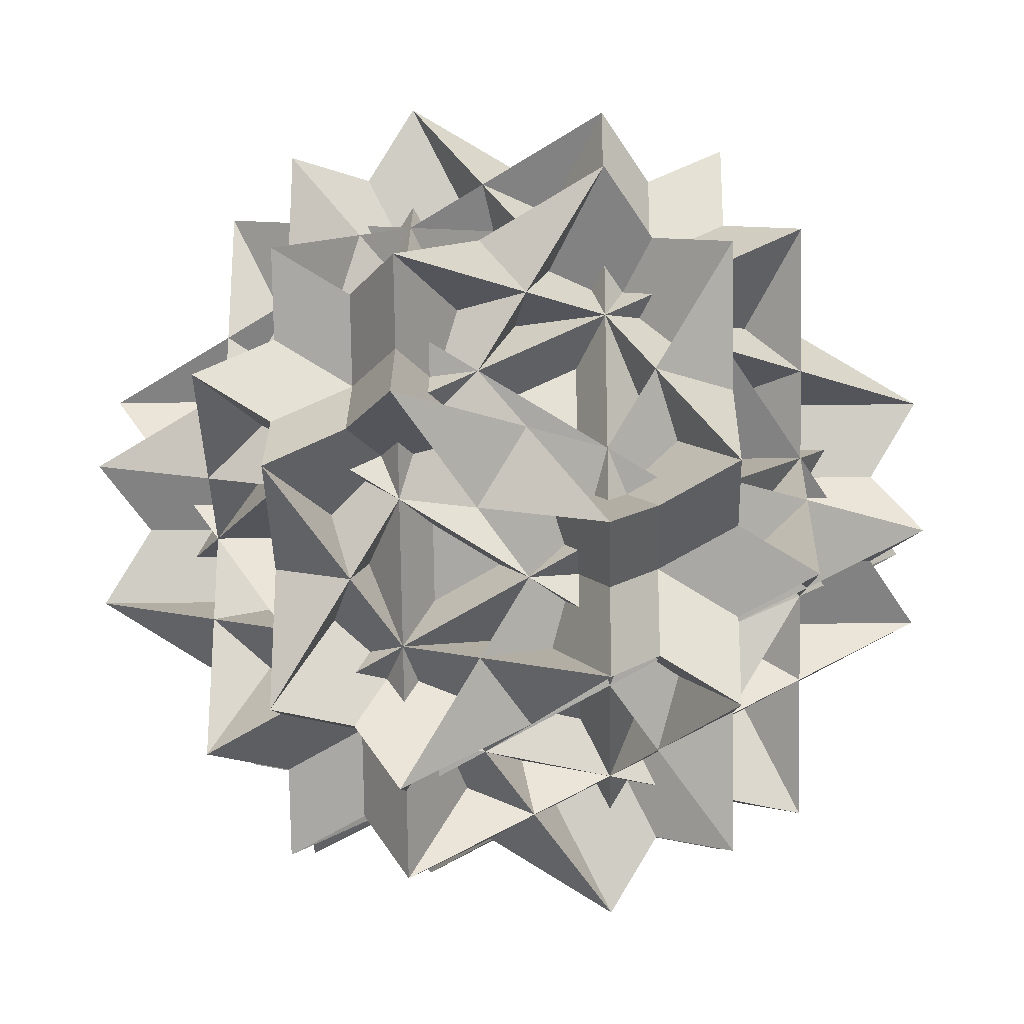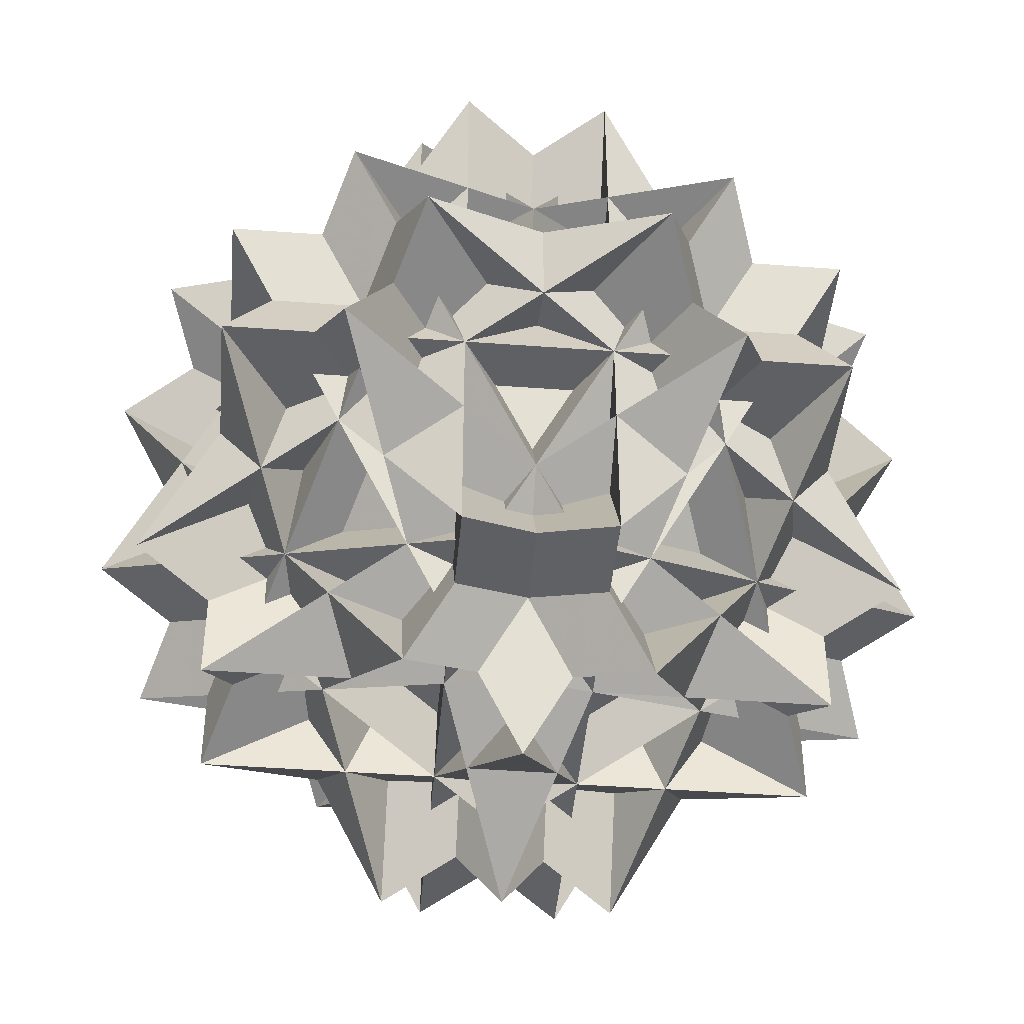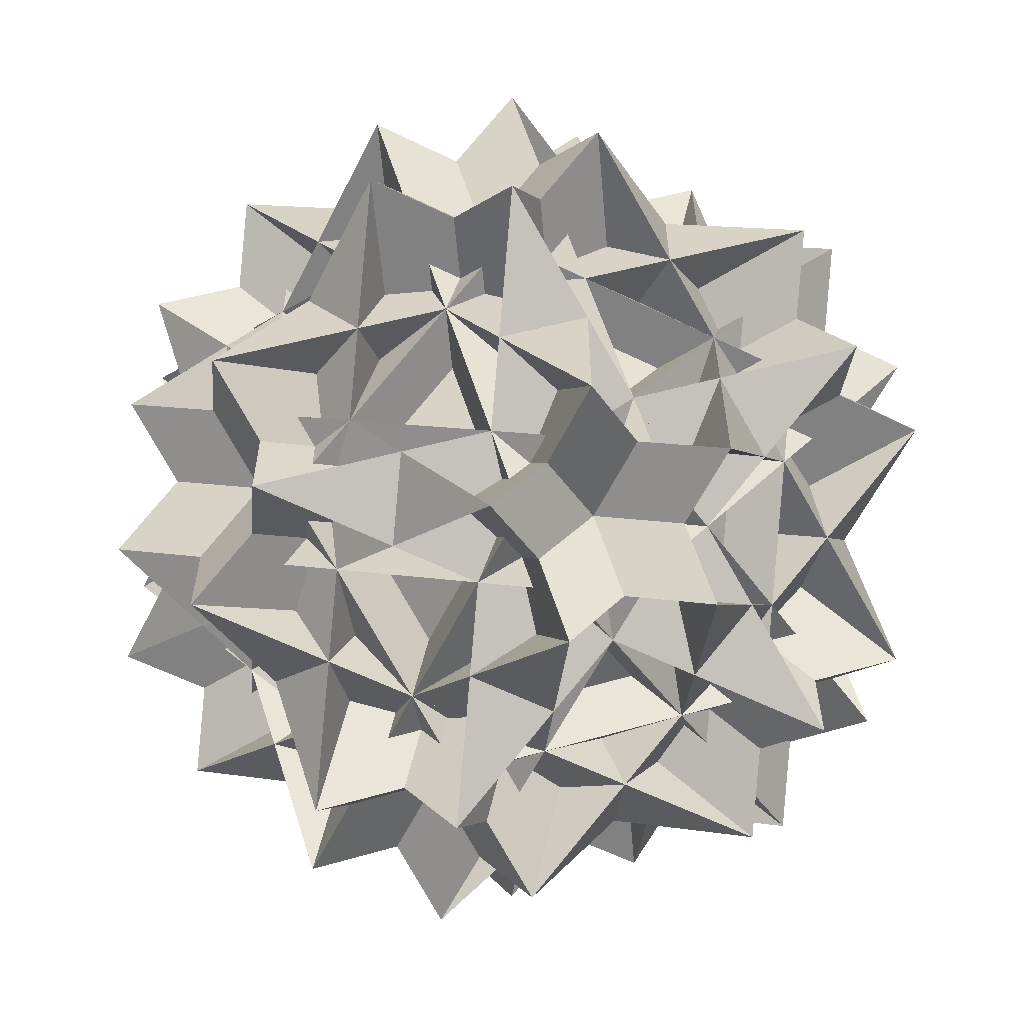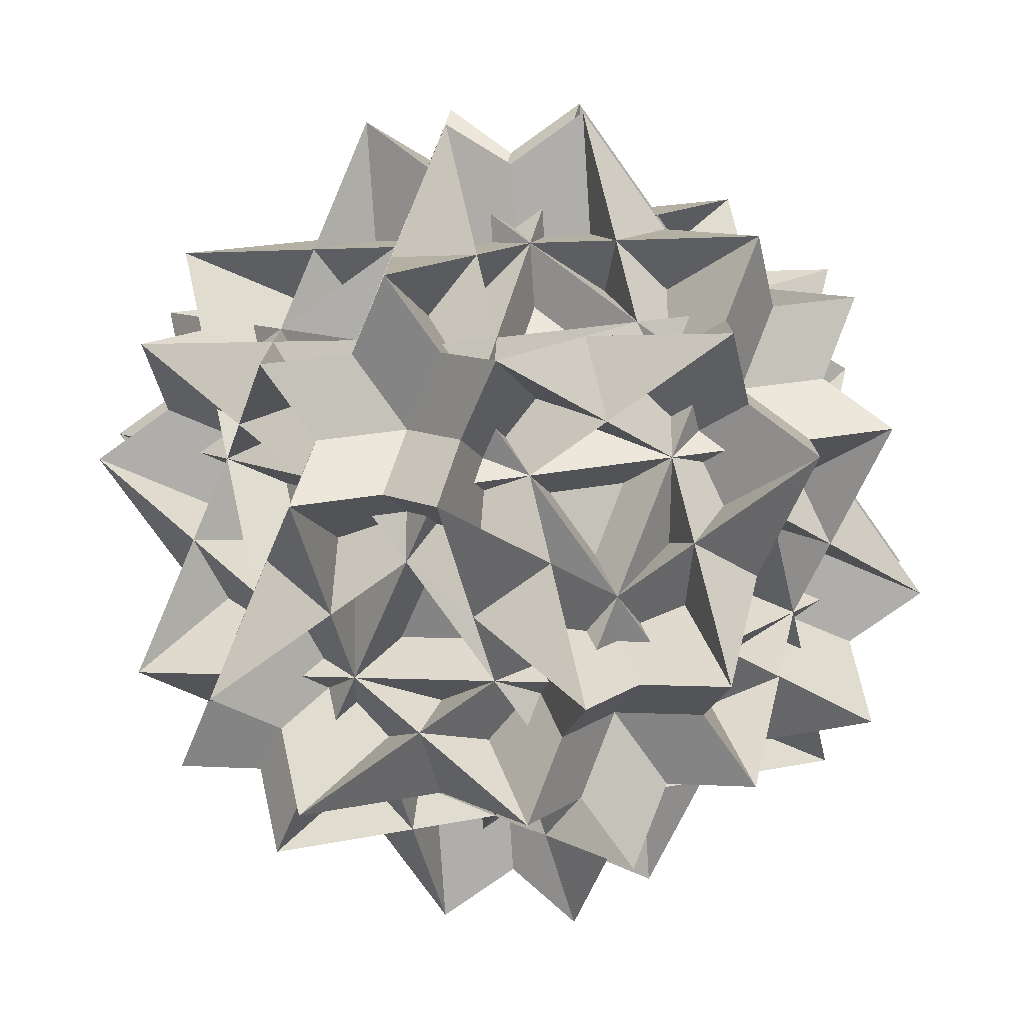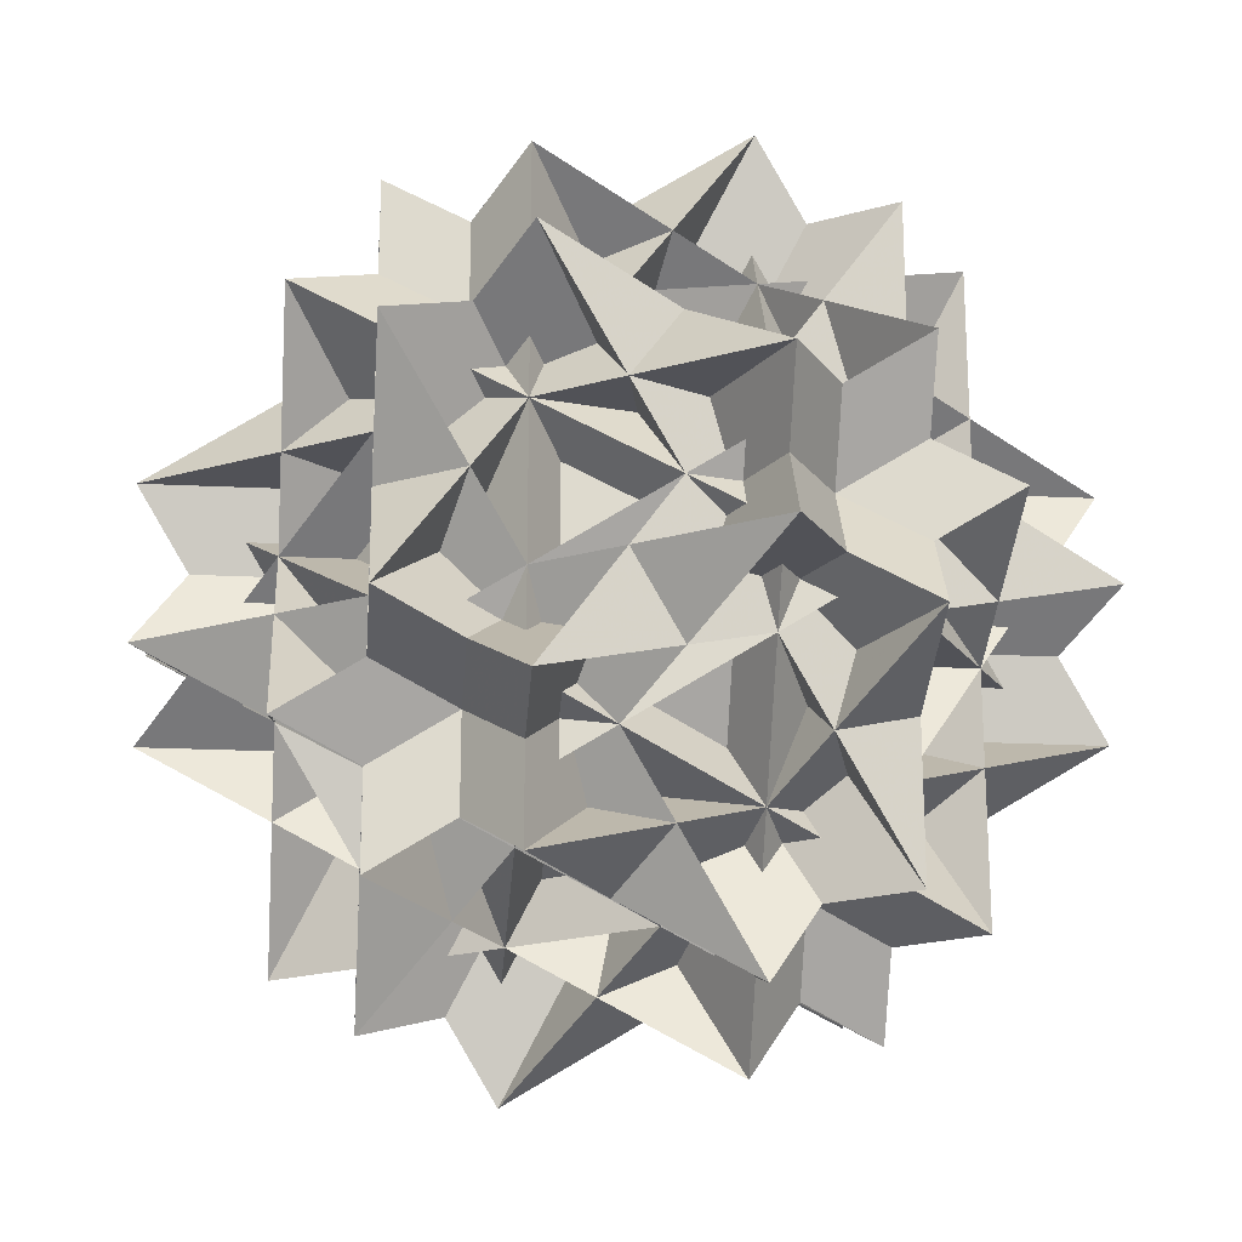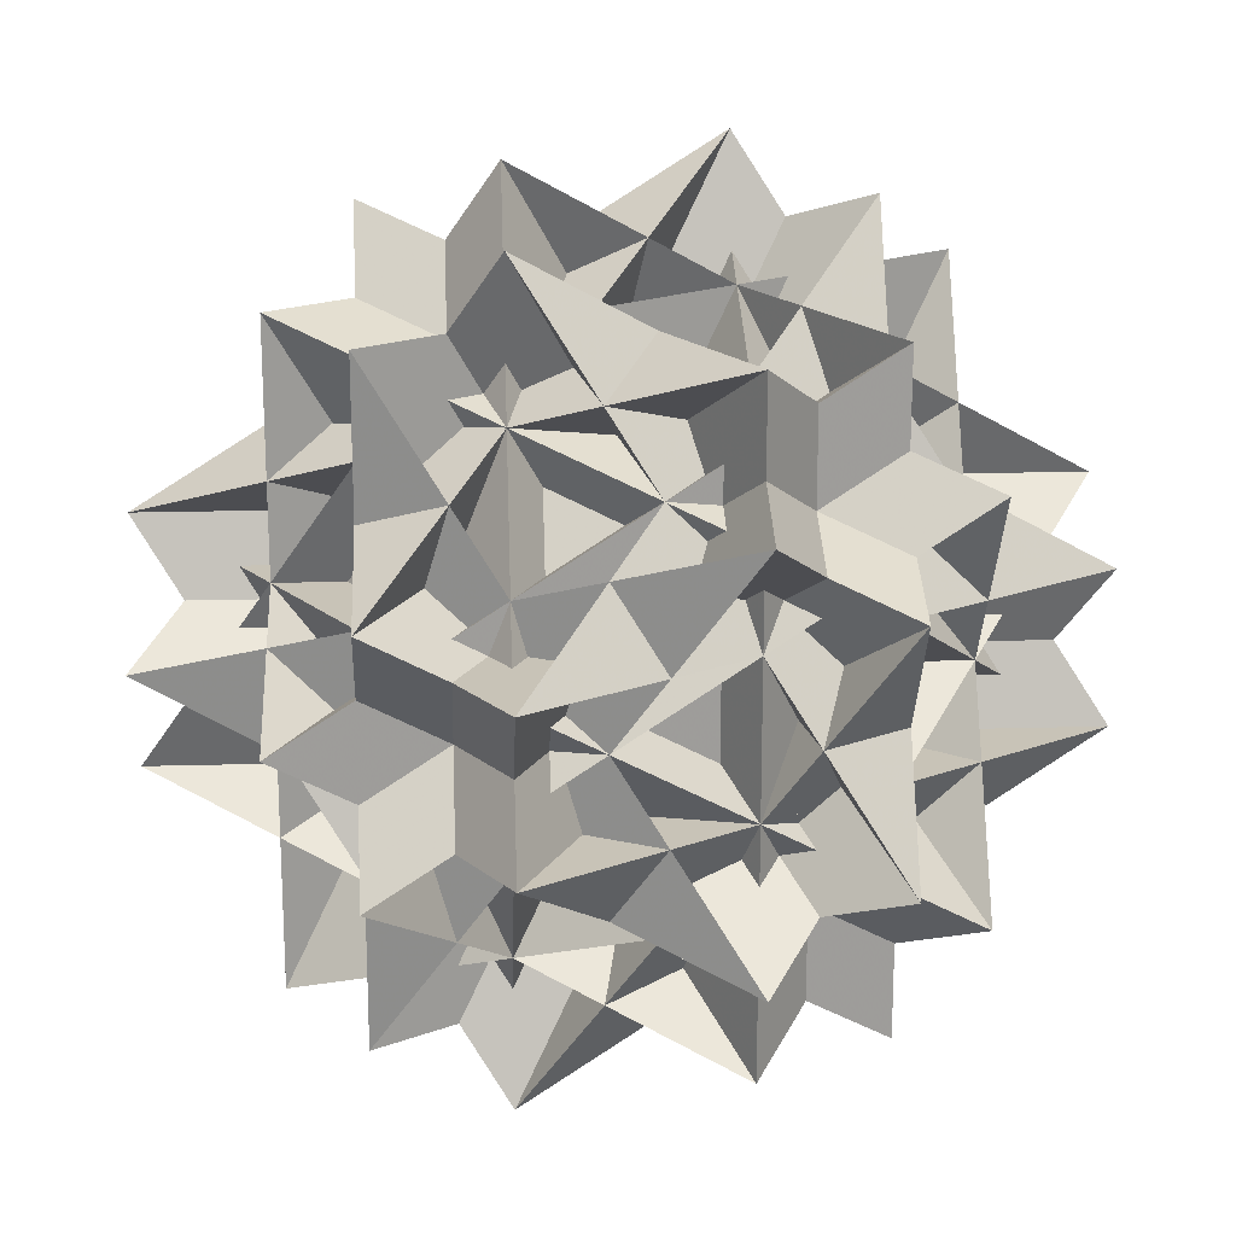
<metadata>
{"format":"obj","ext":"obj","renderer":"f3d","projection":"perspective","resolution":1024,"background":"white","views":[{"elev":-24.9,"azim":-120.1,"up":"+Y"},{"elev":-44.0,"azim":-5.0,"up":"+Y"},{"elev":-60.4,"azim":153.4,"up":"+Y"},{"elev":-77.9,"azim":-144.5,"up":"+Y"},{"elev":-21.4,"azim":-63.2,"up":"+Y"},{"elev":19.6,"azim":-34.7,"up":"+Z"}]}
</metadata>
<code>
v 0.5 0.5 0.118
v -0.5 0.5 -0.118
v -0.5 0.5 0.118
v 0.5 -0.5 -0.118
v 0.5 -0.5 0.118
v -0.5 -0.5 -0.118
v -0.5 -0.5 0.118
v 0.5 -0.118 0.5
v 0.5 -0.118 -0.5
v -0.5 -0.118 0.5
v -0.5 -0.118 -0.5
v 0.5 0.118 0.5
v 0.5 0.118 -0.5
v -0.5 0.118 0.5
v -0.5 0.118 -0.5
v -0.118 0.5 0.5
v -0.118 0.5 -0.5
v 0.118 0.5 0.5
v 0.118 0.5 -0.5
v -0.118 -0.5 0.5
v -0.118 -0.5 -0.5
v 0.118 -0.5 0.5
v 0.118 -0.5 -0.5
v 0.191 0 0.691
v 0.191 0 -0.691
v -0.191 0 0.691
v -0.191 0 -0.691
v 0 0.691 0.191
v 0 0.691 -0.191
v 0 -0.691 0.191
v 0 -0.691 -0.191
v 0.691 0.191 0
v -0.691 0.191 0
v 0.691 -0.191 0
v -0.691 -0.191 0
v -0.309 0.191 -0.618
v -0.309 0.191 0.618
v 0.309 0.191 -0.618
v 0.309 0.191 0.618
v -0.309 -0.191 -0.618
v -0.309 -0.191 0.618
v 0.309 -0.191 -0.618
v 0.309 -0.191 0.618
v 0.191 -0.618 -0.309
v 0.191 -0.618 0.309
v -0.191 -0.618 -0.309
v -0.191 -0.618 0.309
v 0.191 0.618 -0.309
v 0.191 0.618 0.309
v -0.191 0.618 -0.309
v -0.191 0.618 0.309
v -0.618 -0.309 0.191
v -0.618 -0.309 -0.191
v 0.618 -0.309 0.191
v 0.618 -0.309 -0.191
v -0.618 0.309 0.191
v -0.618 0.309 -0.191
v 0.618 0.309 0.191
v 0.618 0.309 -0.191
v 0.5 0.5 -0.118
v -0.2135 -0.1545 0.441
v -0.2135 0.1545 -0.441
v 0.2135 0.1545 0.441
v 0.2135 -0.1545 -0.441
v -0.1545 0.441 -0.2135
v 0.1545 0.441 0.2135
v 0.1545 -0.441 -0.2135
v -0.1545 -0.441 0.2135
v 0.441 -0.2135 -0.1545
v -0.441 -0.2135 0.1545
v 0.441 0.2135 0.1545
v -0.441 0.2135 -0.1545
f 61 24 56 20 16 52
f 62 25 53 17 21 57
f 63 26 54 18 22 58
f 64 27 59 23 19 55
f 65 28 38 2 60 36
f 66 29 37 1 3 39
f 67 30 40 4 6 42
f 68 31 43 7 5 41
f 69 32 45 9 8 44
f 70 33 46 10 11 47
f 71 34 48 12 13 49
f 72 35 51 15 14 50
f 60 36 52 24
f 1 25 53 37
f 2 26 54 38
f 3 39 55 27
f 4 24 56 40
f 5 41 57 25
f 6 42 58 26
f 7 27 59 43
f 8 44 36 28
f 9 29 37 45
f 10 28 38 46
f 11 47 39 29
f 12 30 40 48
f 13 49 41 31
f 14 50 42 30
f 15 31 43 51
f 16 52 44 32
f 17 32 45 53
f 18 33 46 54
f 19 55 47 33
f 20 34 48 56
f 21 57 49 34
f 22 58 50 35
f 23 35 51 59
f 60 4 6 2
f 1 3 7 5
f 8 10 11 9
f 12 13 15 14
f 16 17 21 20
f 18 22 23 19
f 24 4 60
f 25 1 5
f 26 2 6
f 27 7 3
f 28 10 8
f 29 9 11
f 30 12 14
f 31 15 13
f 32 17 16
f 33 18 19
f 34 20 21
f 35 23 22
f 36 44 52
f 37 53 45
f 38 54 46
f 39 47 55
f 40 56 48
f 41 49 57
f 42 50 58
f 43 59 51
f 60 4 24
f 5 1 25
f 6 2 26
f 3 7 27
f 8 10 28
f 11 9 29
f 14 12 30
f 13 15 31
f 16 17 32
f 19 18 33
f 21 20 34
f 22 23 35
f 52 44 36
f 45 53 37
f 46 54 38
f 55 47 39
f 48 56 40
f 57 49 41
f 58 50 42
f 51 59 43

</code>
